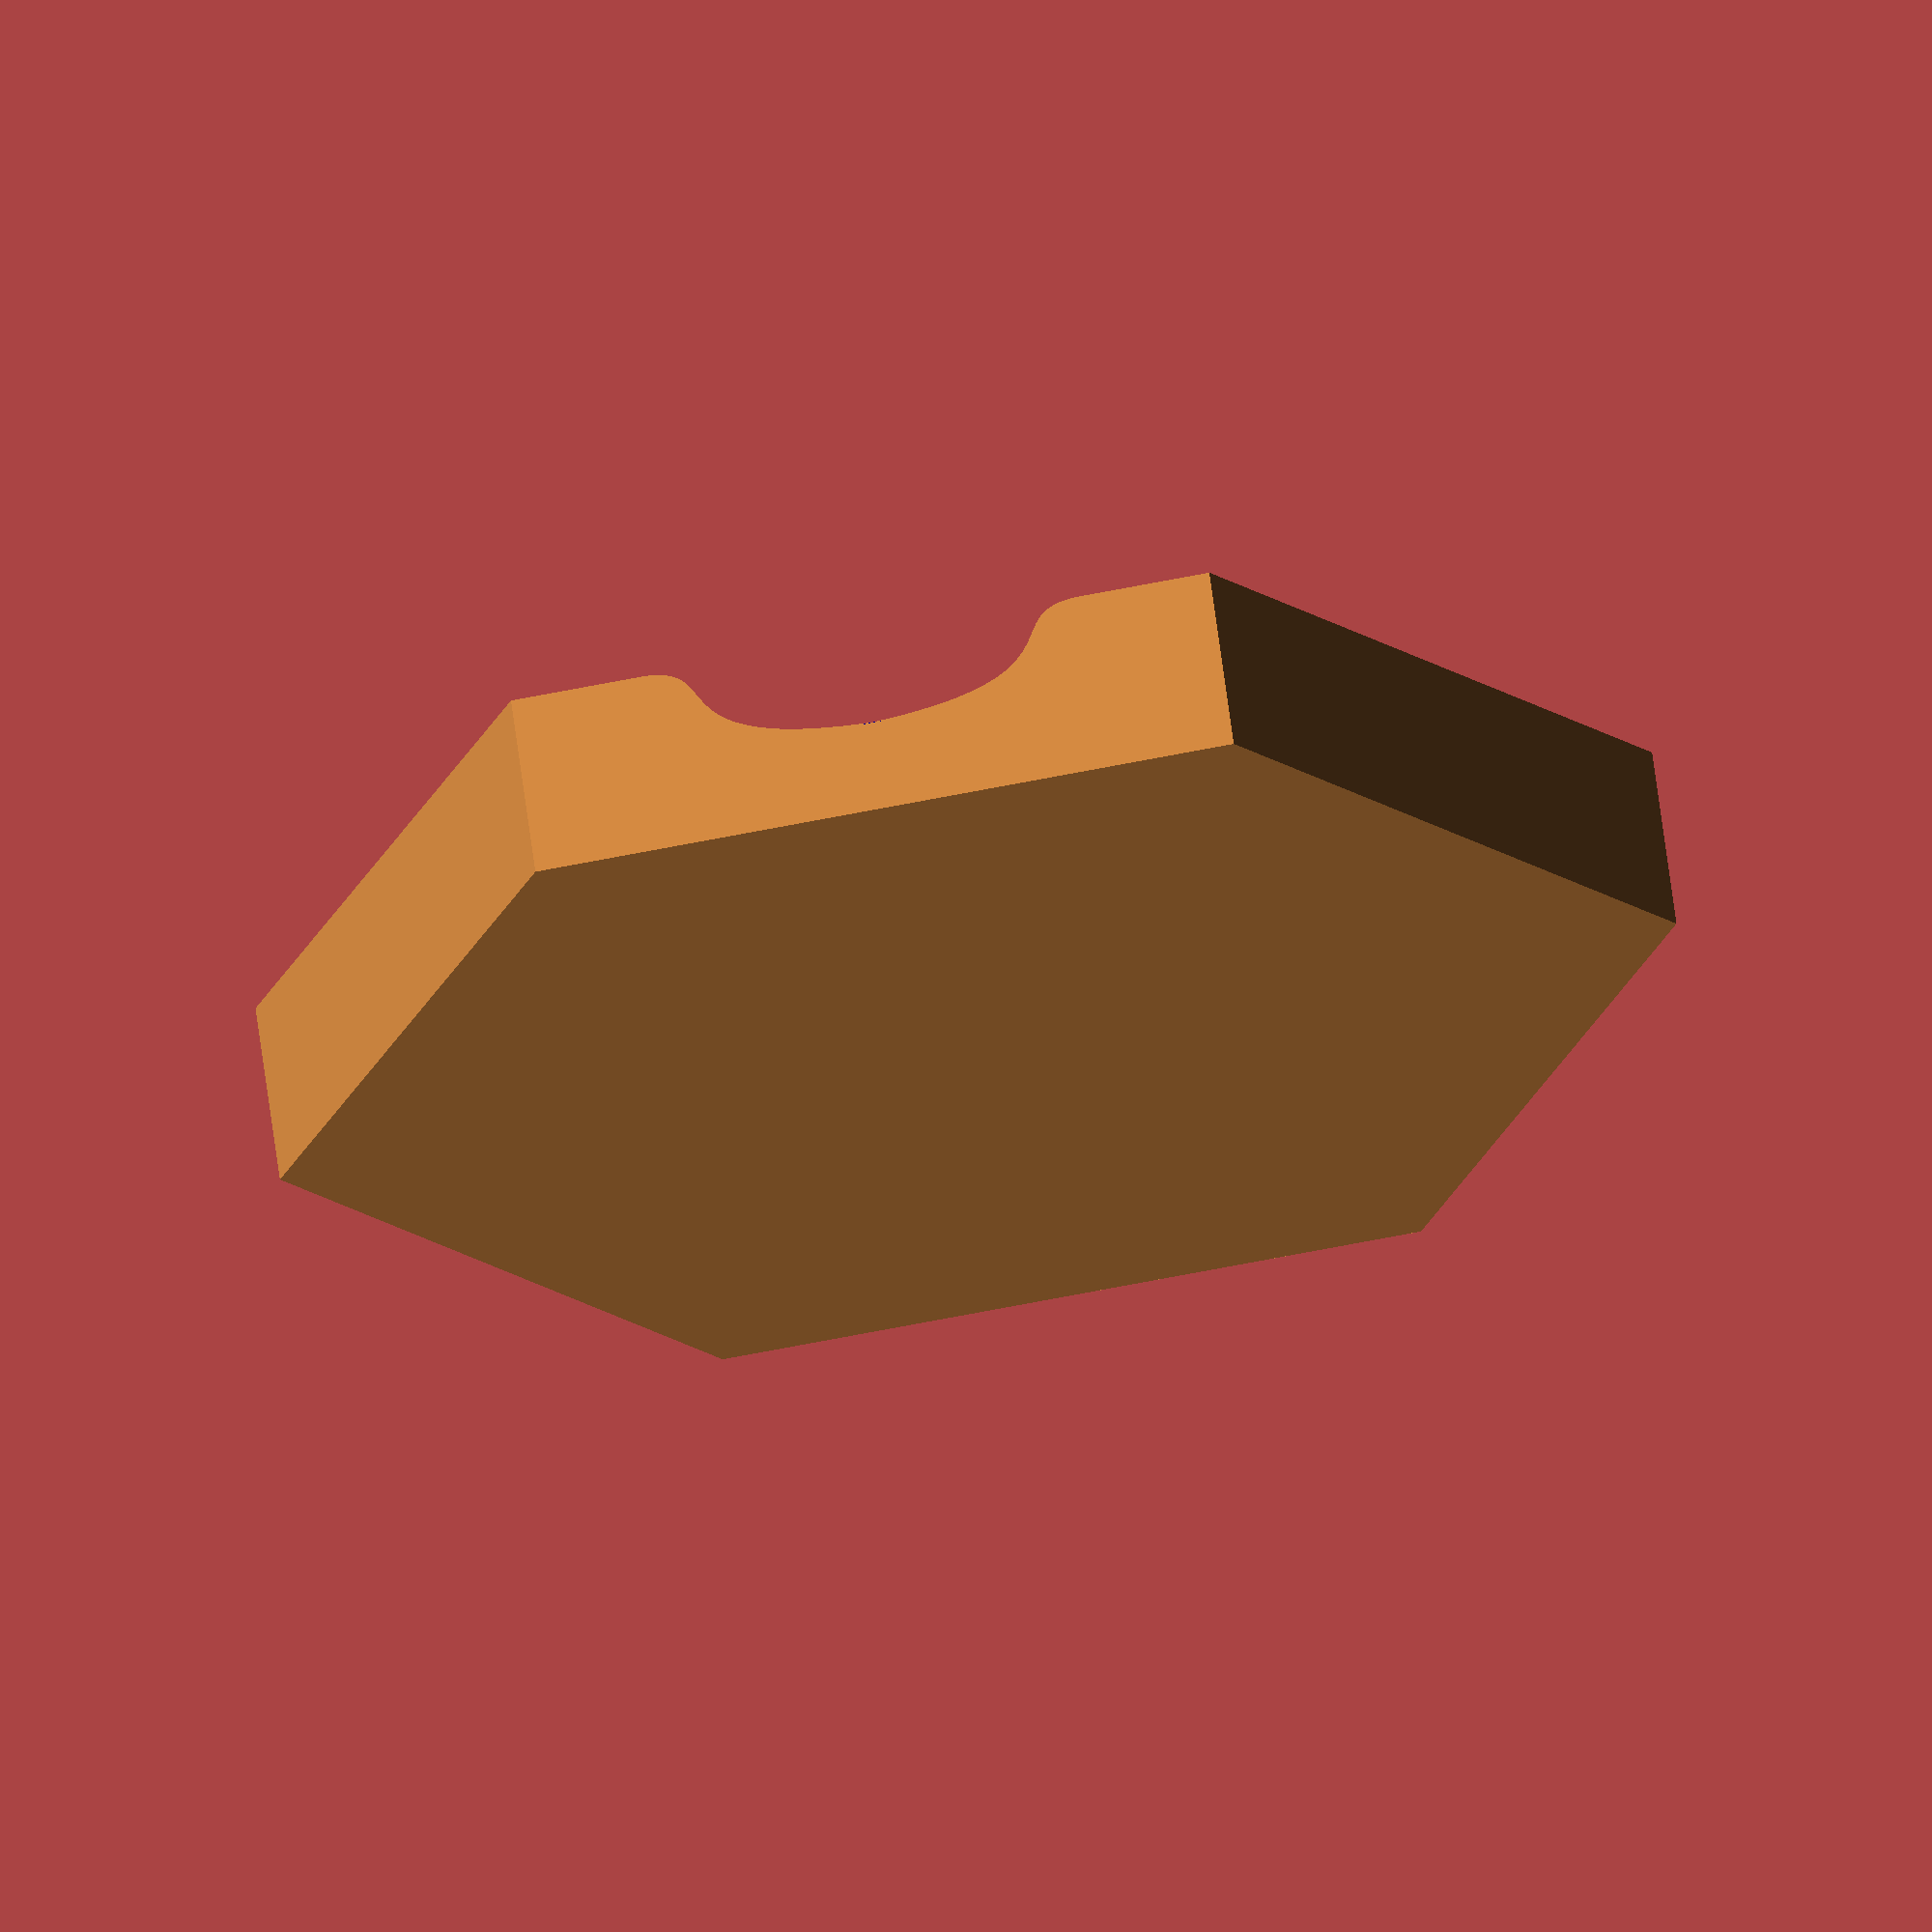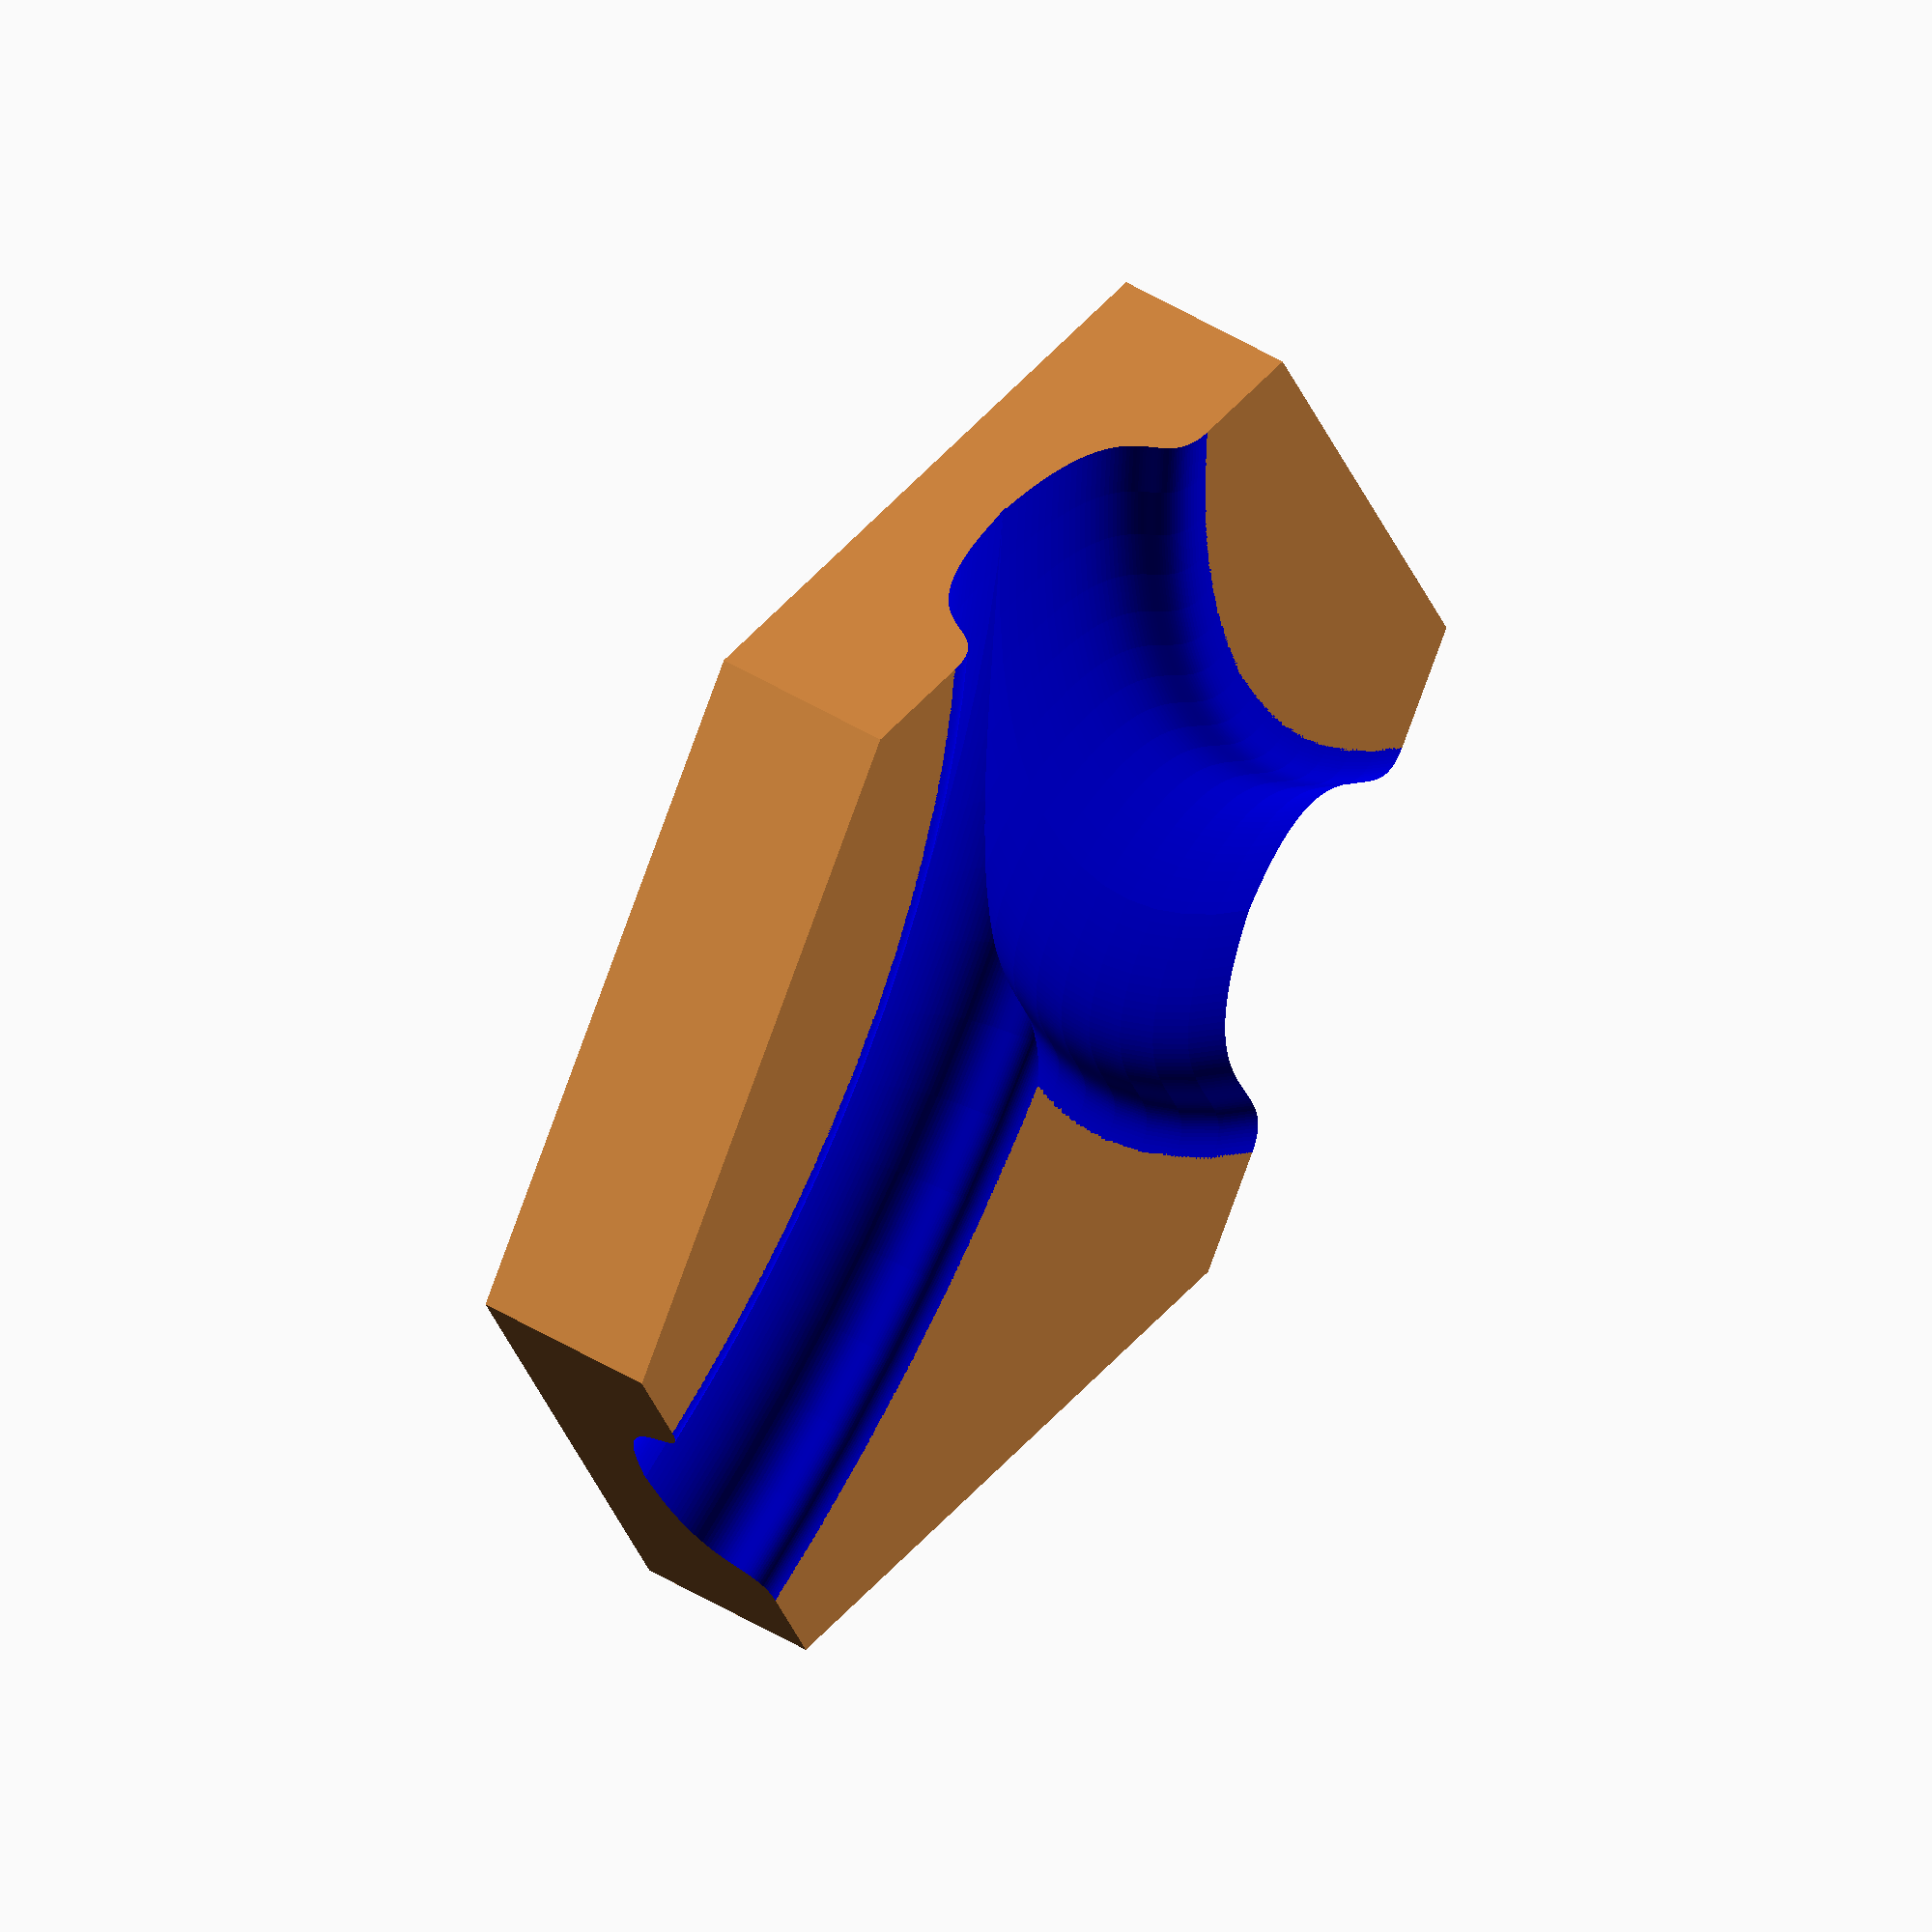
<openscad>
// resolution bezier curve
deltat = 0.02;

// cubic bexier curve function
function cubic_bezier(p0,p1,p2,p3) = [for (t=[0:deltat:1+deltat]) pow(1-t,3)*p0+3*pow((1-t),2)*t*p1+3*(1-t)*pow(t,2)*p2+pow(t,3)*p3];
    
function reverse(v) = [for (i=[len(v)-1:-1:0]) v[i]];
function delete_first(v) = [for (i=[1:len(v)-1]) v[i]]; 


p10 = [-4.75,4.001];
p11 = [-2.75,4.0];
p12 = [-4.8,2.2];
p13 = [0.0,2.0];

p20 = [4.75,4.001];
p21 = [2.75,4.0];
p22 = [4.8,2.2];
p23 = [0.0,2.0];



// bezier curve for cx
points_left = cubic_bezier(p10, p11, p12, p13);
points_right = reverse(cubic_bezier(p20, p21, p22, p23));
points = concat(points_left, points_right);

rotate(a = [0, 0, -90])
difference()
{
    color("Peru", 1.0)
    {
        // hexagon base
        linear_extrude(height = 4, center = false, convexity = 10, twist = 0)
        circle(r=15, $fn=6);
    }
    
    color("Blue", 1.0)
    {
        // canal shape
        translate([22.5,-12.99,0])
        rotate_extrude(angle=360, convexity=10, $fn=90)
        translate([-22.5,0,0])
        polygon(points);
    }
    
    color("Blue", 1.0)
    {
        // canal shape
        translate([-22.5,-12.99,0])
        rotate_extrude(angle=360, convexity=10, $fn=90)
        translate([22.5,0,0])
        polygon(points);
    }
    
}

</openscad>
<views>
elev=114.7 azim=278.8 roll=7.4 proj=o view=wireframe
elev=132.6 azim=276.1 roll=235.4 proj=o view=wireframe
</views>
